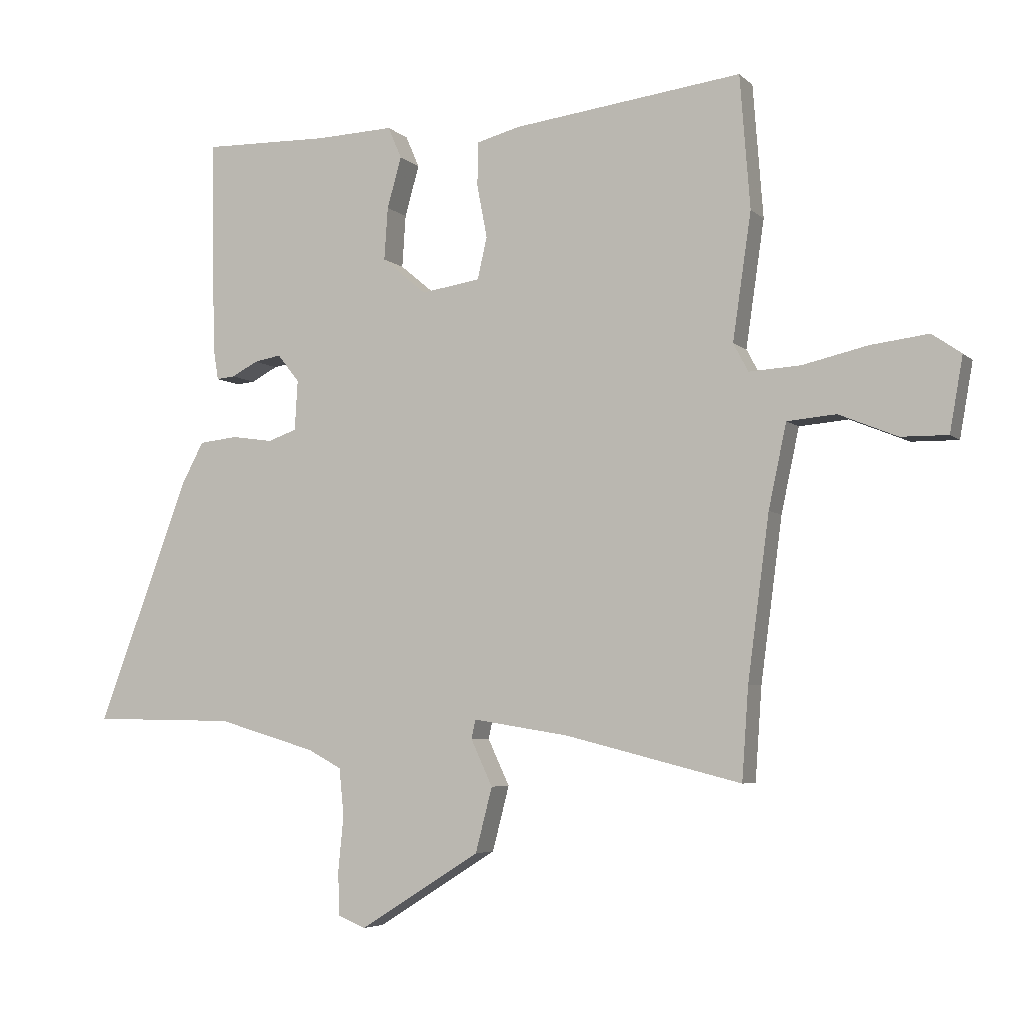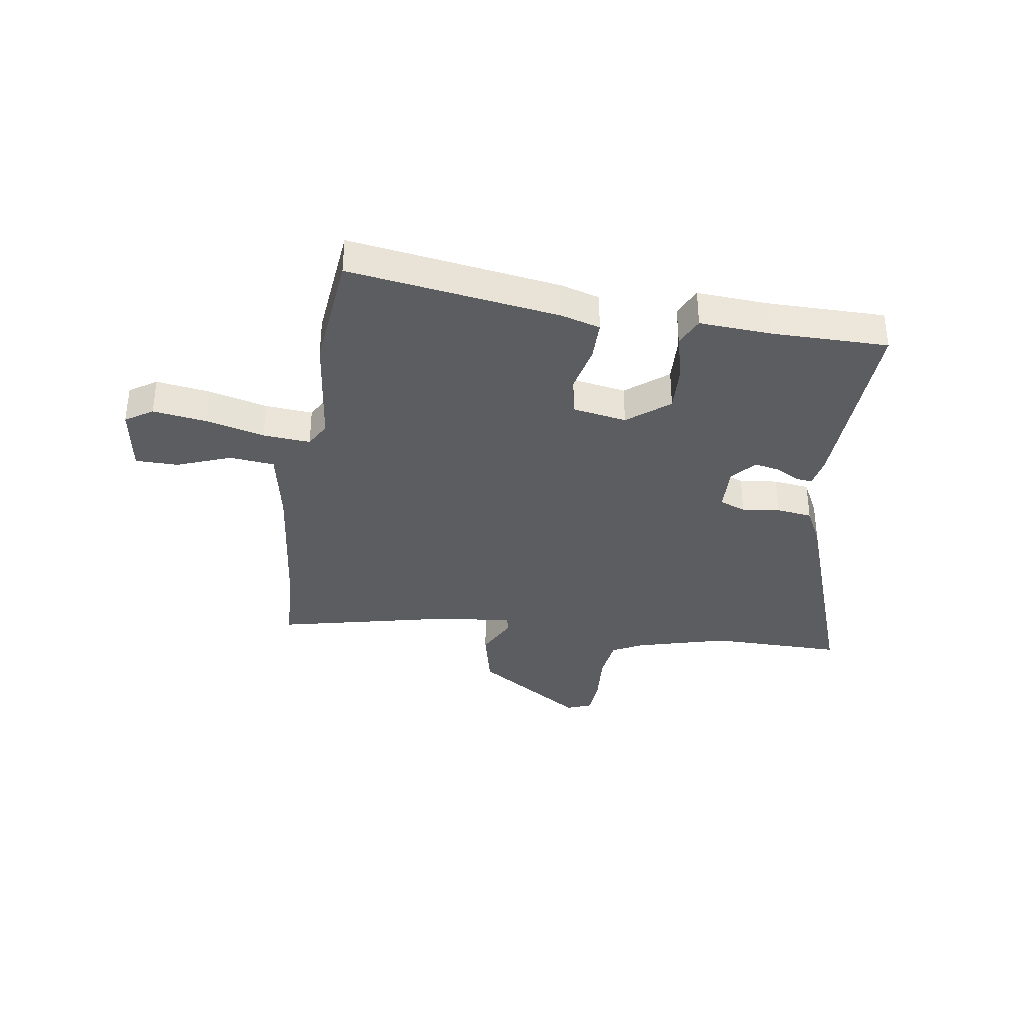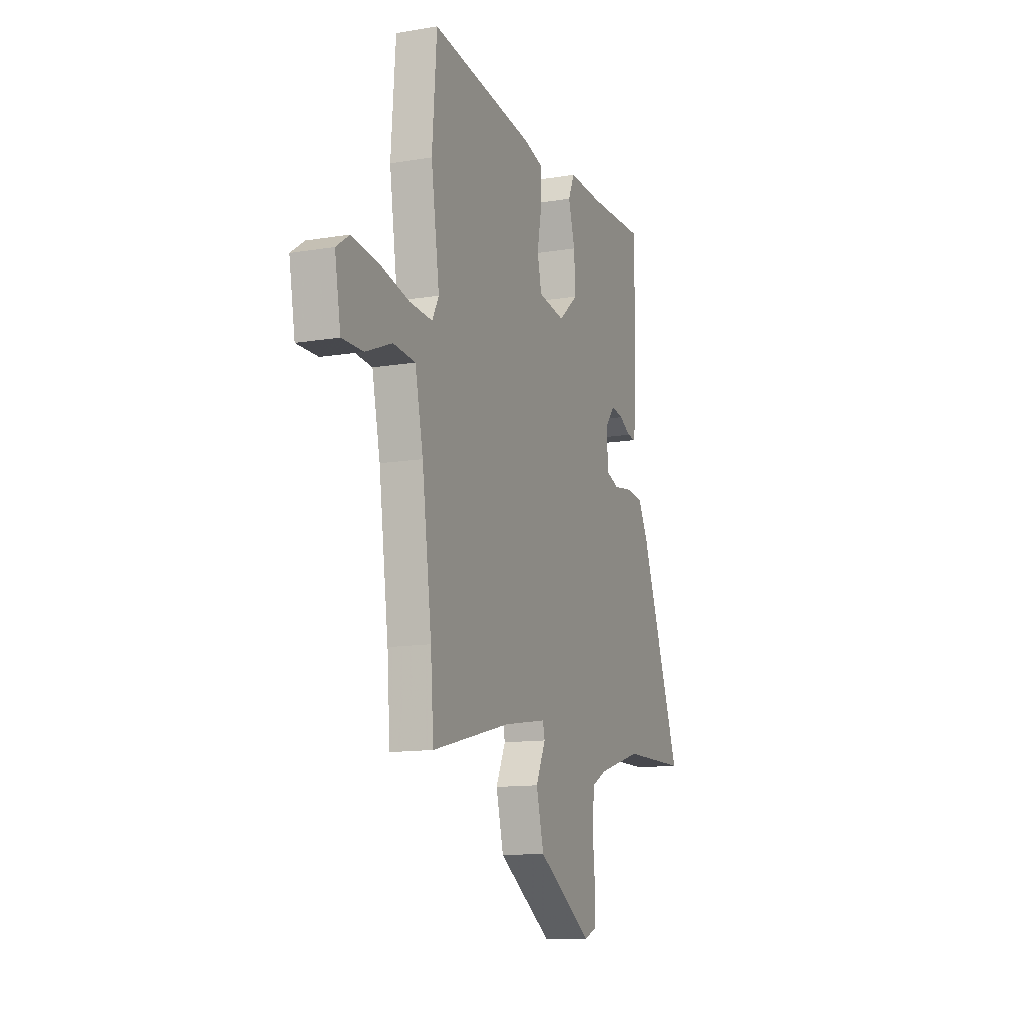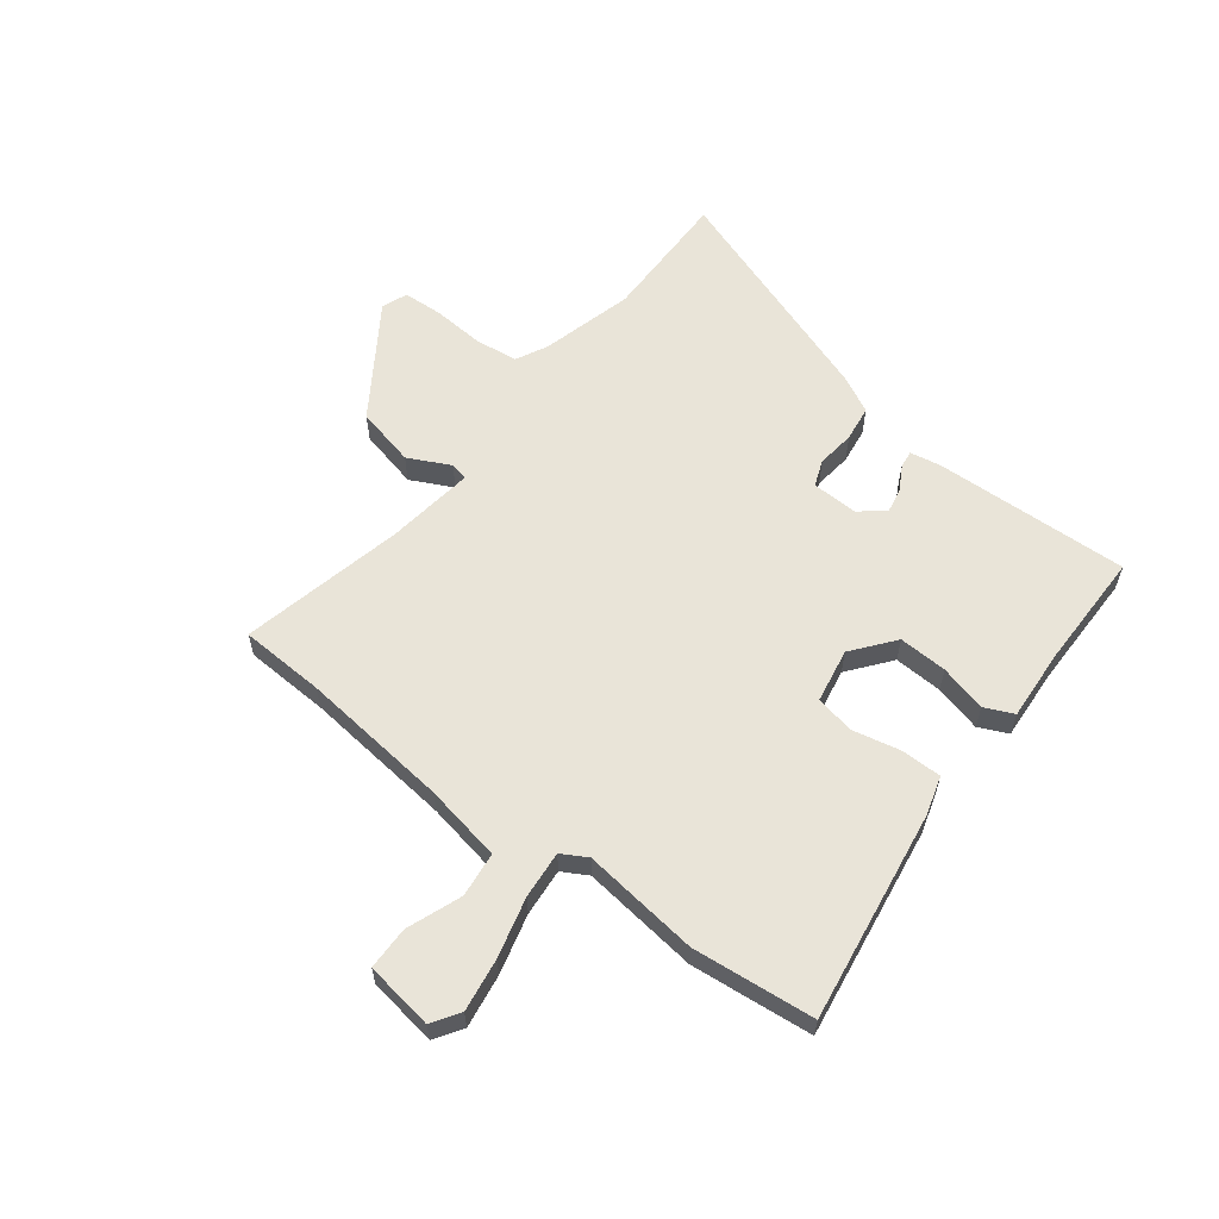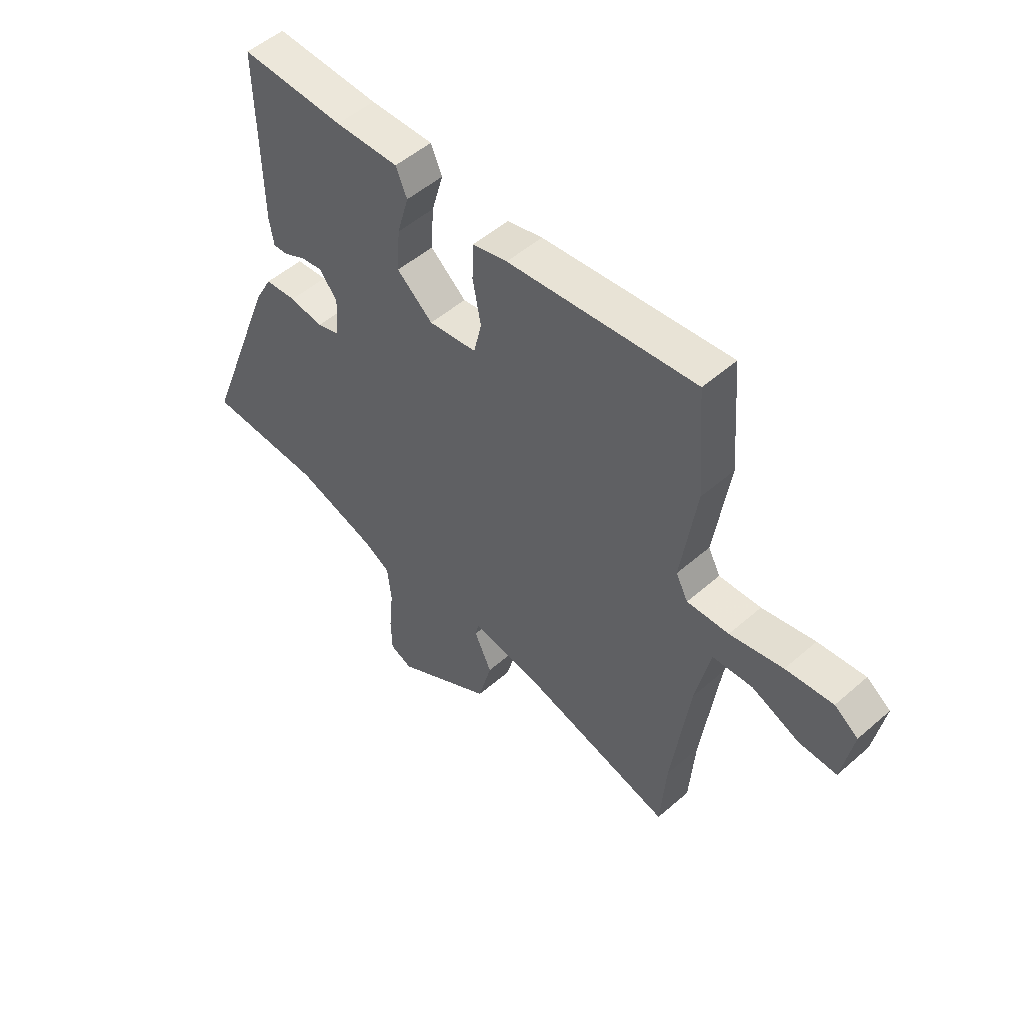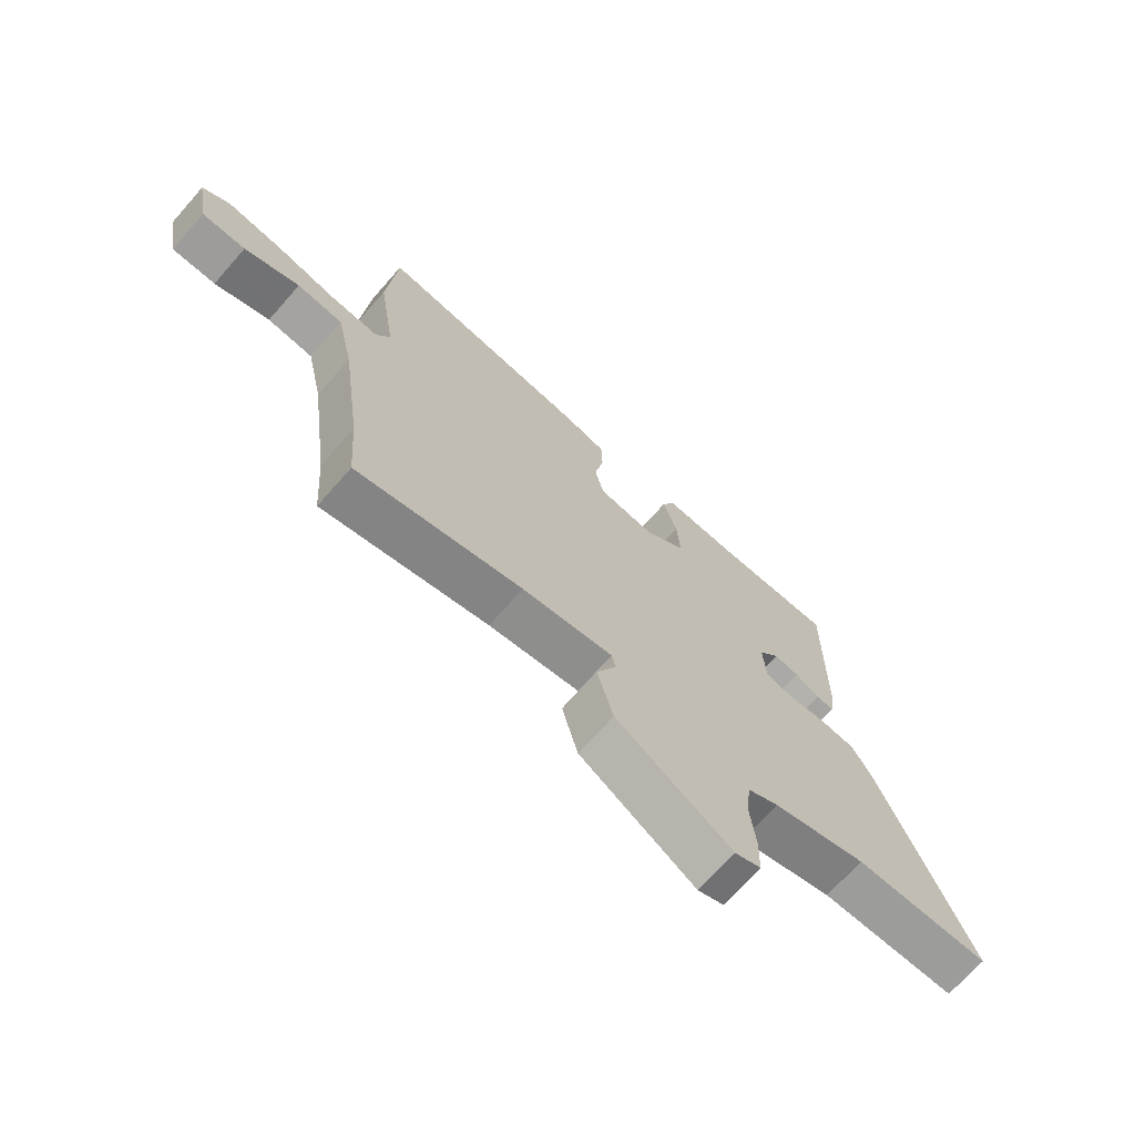
<metadata>
{"format":"obj","ext":"obj","renderer":"f3d","projection":"perspective","resolution":1024,"background":"white","views":[{"elev":-5.1,"azim":-156.9,"up":"+Z"},{"elev":-35.5,"azim":-10.0,"up":"+Y"},{"elev":-12.6,"azim":-68.7,"up":"+Z"},{"elev":60.0,"azim":-54.0,"up":"+Y"},{"elev":52.0,"azim":-133.2,"up":"+Z"},{"elev":-70.5,"azim":-41.4,"up":"+Z"}]}
</metadata>
<code>
v -0.515 0.07 0.307
v -0.498 0.07 0.529
v -0.114 0.07 0.481
v -0.042 0.07 0.462
v -0.04 0.07 0.389
v -0.057 0.07 0.3
v -0.041 0.07 0.23
v 0.058 0.07 0.215
v 0.132 0.07 0.277
v 0.126 0.07 0.365
v 0.102 0.07 0.45
v 0.125 0.07 0.503
v 0.255 0.07 0.498
v 0.468 0.07 0.503
v 0.462 0.07 0.147
v 0.453 0.07 0.091
v 0.422 0.07 0.094
v 0.378 0.07 0.117
v 0.333 0.07 0.125
v 0.296 0.07 0.079
v 0.301 0.07 -0.005
v 0.349 0.07 -0.022
v 0.418 0.07 -0.012
v 0.483 0.07 -0.019
v 0.519 0.07 -0.086
v 0.674 0.07 -0.497
v 0.433 0.07 -0.501
v 0.267 0.07 -0.55
v 0.211 0.07 -0.58
v 0.203 0.07 -0.658
v 0.212 0.07 -0.751
v 0.21 0.07 -0.824
v 0.164 0.07 -0.843
v -0.039 0.07 -0.716
v -0.067 0.07 -0.608
v -0.031 0.07 -0.531
v -0.038 0.07 -0.499
v -0.199 0.07 -0.525
v -0.493 0.07 -0.599
v -0.504 0.07 -0.445
v -0.54 0.07 -0.174
v -0.57 0.07 -0.034
v -0.652 0.07 -0.027
v -0.75 0.07 -0.067
v -0.828 0.07 -0.068
v -0.85 0.07 0.056
v -0.801 0.07 0.09
v -0.704 0.07 0.078
v -0.595 0.07 0.053
v -0.509 0.07 0.048
v -0.484 0.07 0.095
v -0.515 0 0.307
v -0.498 0 0.529
v -0.114 0 0.481
v -0.042 0 0.462
v -0.04 0 0.389
v -0.057 0 0.3
v -0.041 0 0.23
v 0.058 0 0.215
v 0.132 0 0.277
v 0.126 0 0.365
v 0.102 0 0.45
v 0.125 0 0.503
v 0.255 0 0.498
v 0.468 0 0.503
v 0.462 0 0.147
v 0.453 0 0.091
v 0.422 0 0.094
v 0.378 0 0.117
v 0.333 0 0.125
v 0.296 0 0.079
v 0.301 0 -0.005
v 0.349 0 -0.022
v 0.418 0 -0.012
v 0.483 0 -0.019
v 0.519 0 -0.086
v 0.674 0 -0.497
v 0.433 0 -0.501
v 0.267 0 -0.55
v 0.211 0 -0.58
v 0.203 0 -0.658
v 0.212 0 -0.751
v 0.21 0 -0.824
v 0.164 0 -0.843
v -0.039 0 -0.716
v -0.067 0 -0.608
v -0.031 0 -0.531
v -0.038 0 -0.499
v -0.199 0 -0.525
v -0.493 0 -0.599
v -0.504 0 -0.445
v -0.54 0 -0.174
v -0.57 0 -0.034
v -0.652 0 -0.027
v -0.75 0 -0.067
v -0.828 0 -0.068
v -0.85 0 0.056
v -0.801 0 0.09
v -0.704 0 0.078
v -0.595 0 0.053
v -0.509 0 0.048
v -0.484 0 0.095
f 46 47 48 49
f 46 49 50
f 43 44 45 46
f 42 43 46 50
f 41 42 50
f 40 41 50 51
f 38 39 40 51
f 33 34 35 36
f 33 36 37
f 30 31 32 33
f 29 30 33 37
f 28 29 37
f 27 28 37
f 26 27 37
f 25 26 37
f 22 23 24 25
f 21 22 25 37
f 20 21 37 38
f 15 16 17 18
f 13 14 15 18
f 13 18 19
f 10 11 12 13
f 9 10 13 19
f 8 9 19 20
f 3 4 5 6
f 3 6 7
f 2 3 7
f 1 2 7
f 51 1 7
f 20 38 51
f 7 8 20 51
f 100 99 98 97
f 101 100 97
f 97 96 95 94
f 101 97 94 93
f 101 93 92
f 102 101 92 91
f 102 91 90 89
f 87 86 85 84
f 88 87 84
f 84 83 82 81
f 88 84 81 80
f 88 80 79
f 88 79 78
f 88 78 77
f 88 77 76
f 76 75 74 73
f 88 76 73 72
f 89 88 72 71
f 69 68 67 66
f 69 66 65 64
f 70 69 64
f 64 63 62 61
f 70 64 61 60
f 71 70 60 59
f 57 56 55 54
f 58 57 54
f 58 54 53
f 58 53 52
f 58 52 102
f 102 89 71
f 102 71 59 58
f 1 52 53 2
f 2 53 54 3
f 3 54 55 4
f 4 55 56 5
f 5 56 57 6
f 6 57 58 7
f 7 58 59 8
f 8 59 60 9
f 9 60 61 10
f 10 61 62 11
f 11 62 63 12
f 12 63 64 13
f 13 64 65 14
f 14 65 66 15
f 15 66 67 16
f 16 67 68 17
f 17 68 69 18
f 18 69 70 19
f 19 70 71 20
f 20 71 72 21
f 21 72 73 22
f 22 73 74 23
f 23 74 75 24
f 24 75 76 25
f 25 76 77 26
f 26 77 78 27
f 27 78 79 28
f 28 79 80 29
f 29 80 81 30
f 30 81 82 31
f 31 82 83 32
f 32 83 84 33
f 33 84 85 34
f 34 85 86 35
f 35 86 87 36
f 36 87 88 37
f 37 88 89 38
f 38 89 90 39
f 39 90 91 40
f 40 91 92 41
f 41 92 93 42
f 42 93 94 43
f 43 94 95 44
f 44 95 96 45
f 45 96 97 46
f 46 97 98 47
f 47 98 99 48
f 48 99 100 49
f 49 100 101 50
f 50 101 102 51
f 51 102 52 1

</code>
